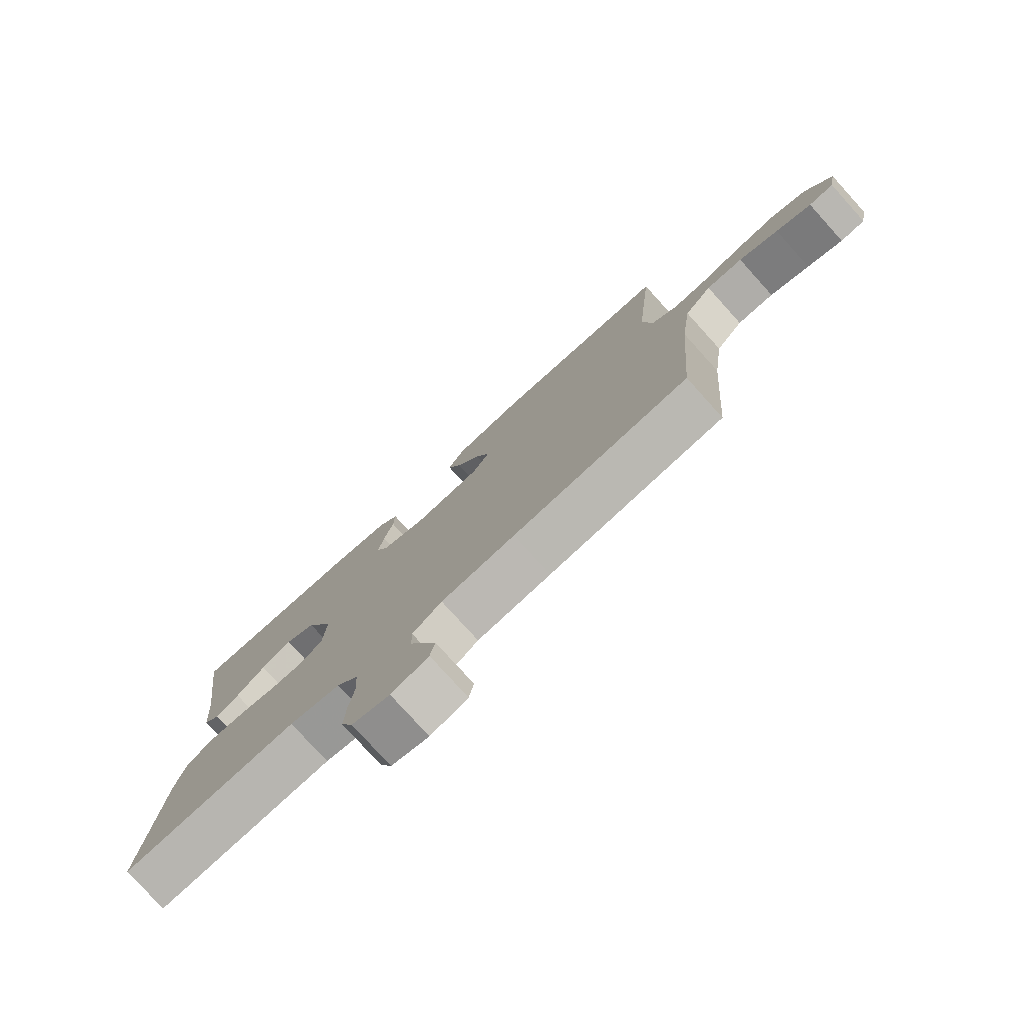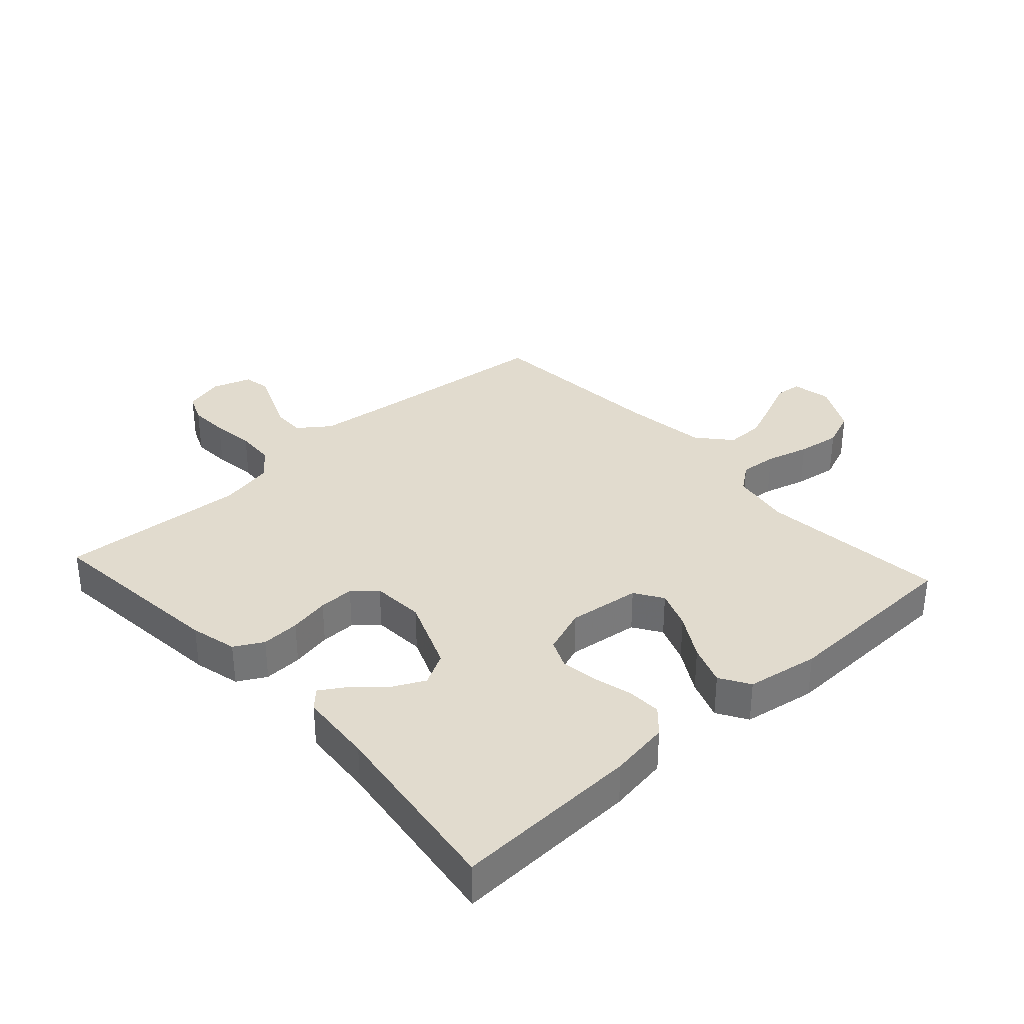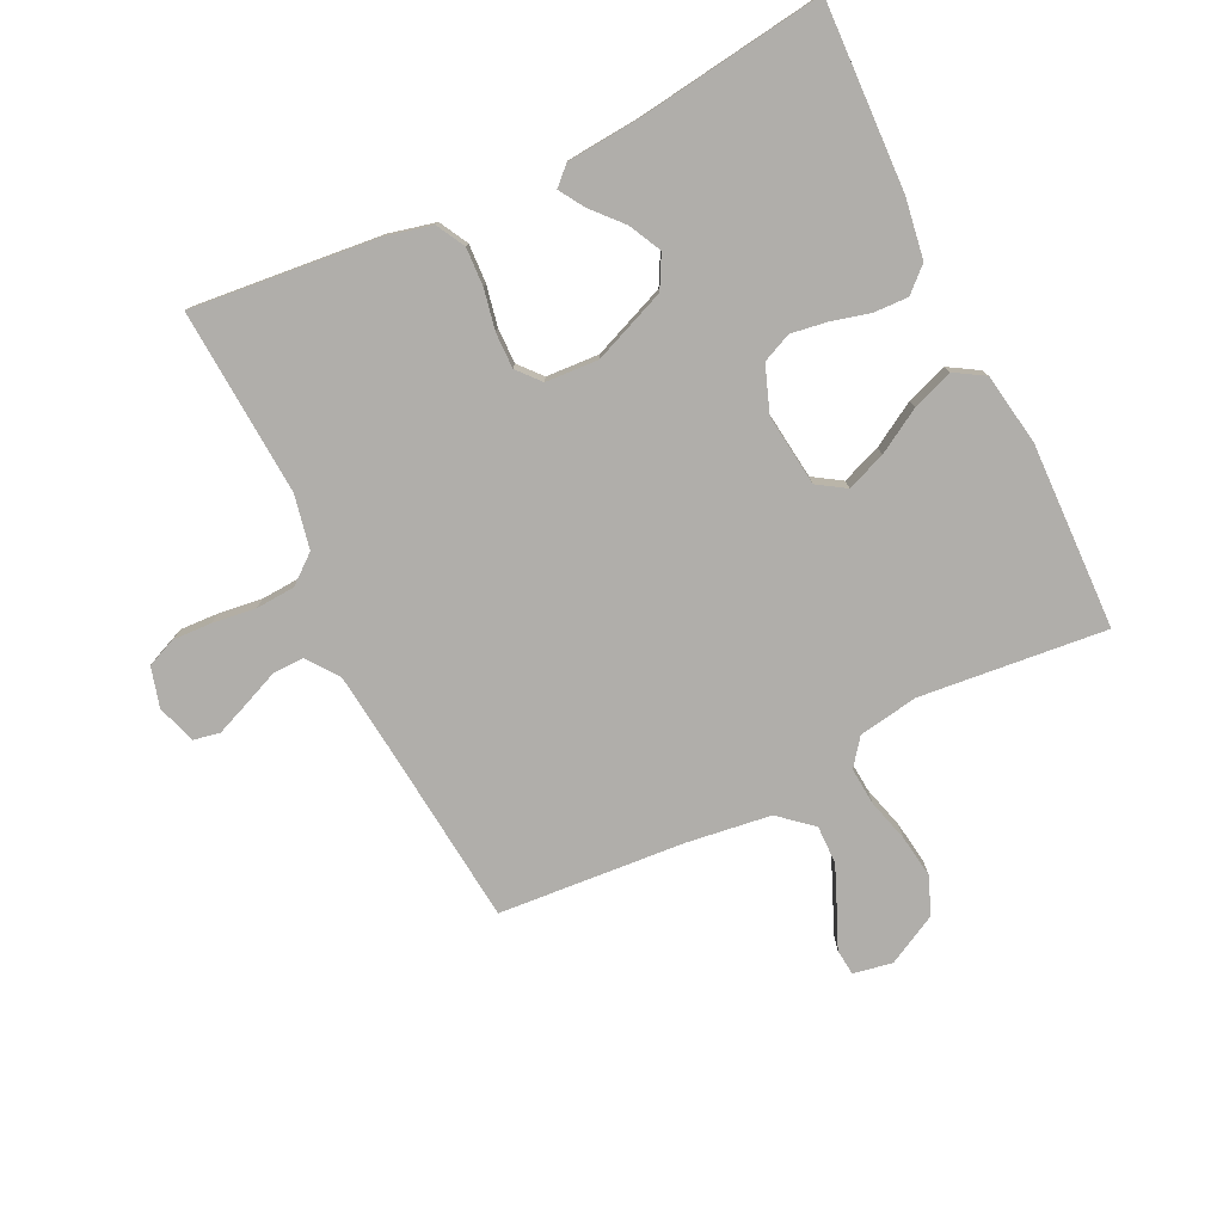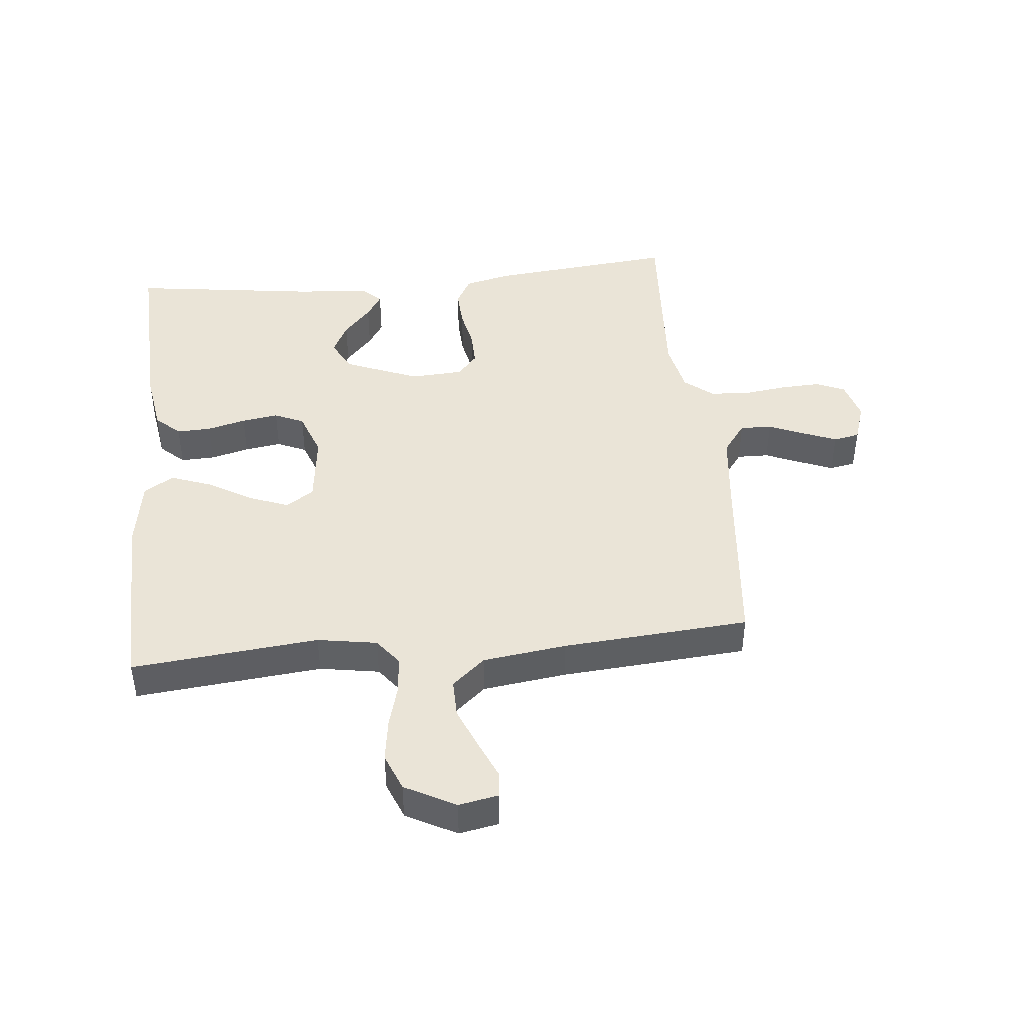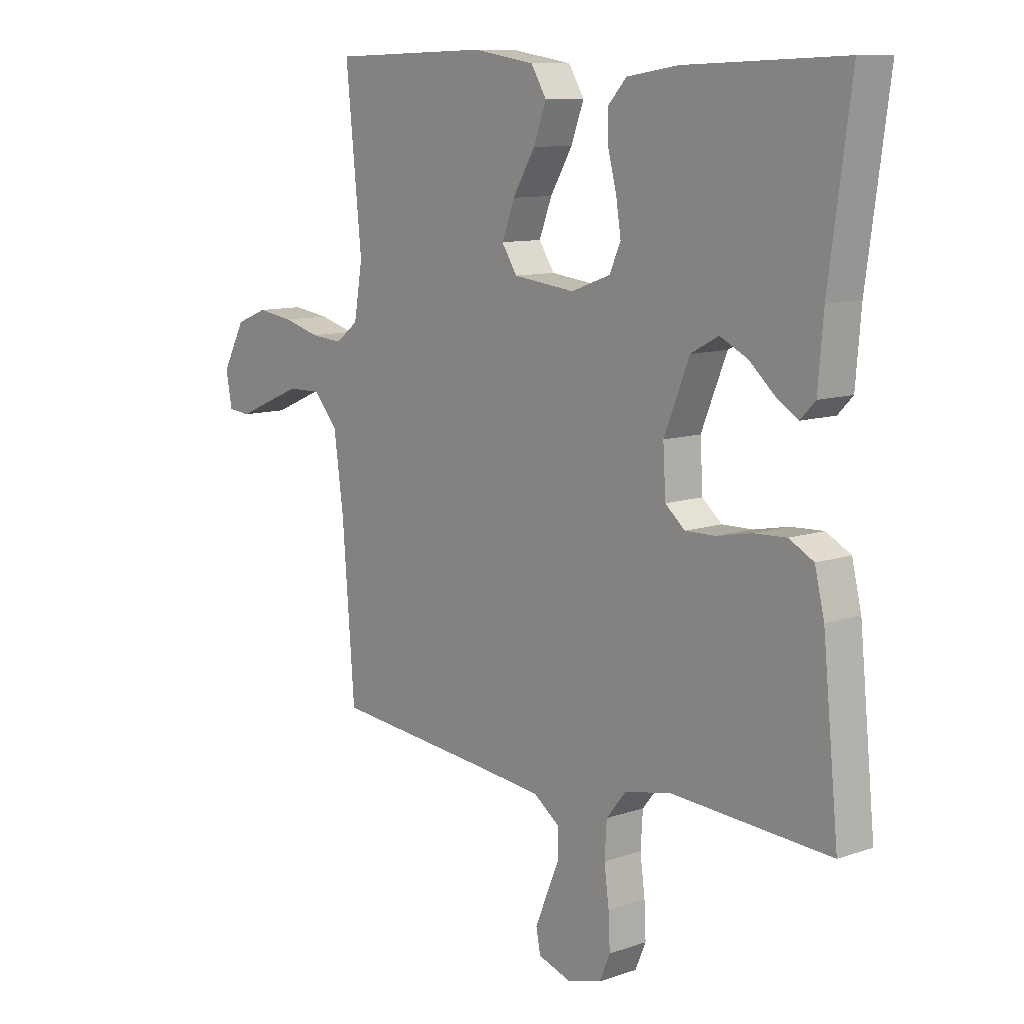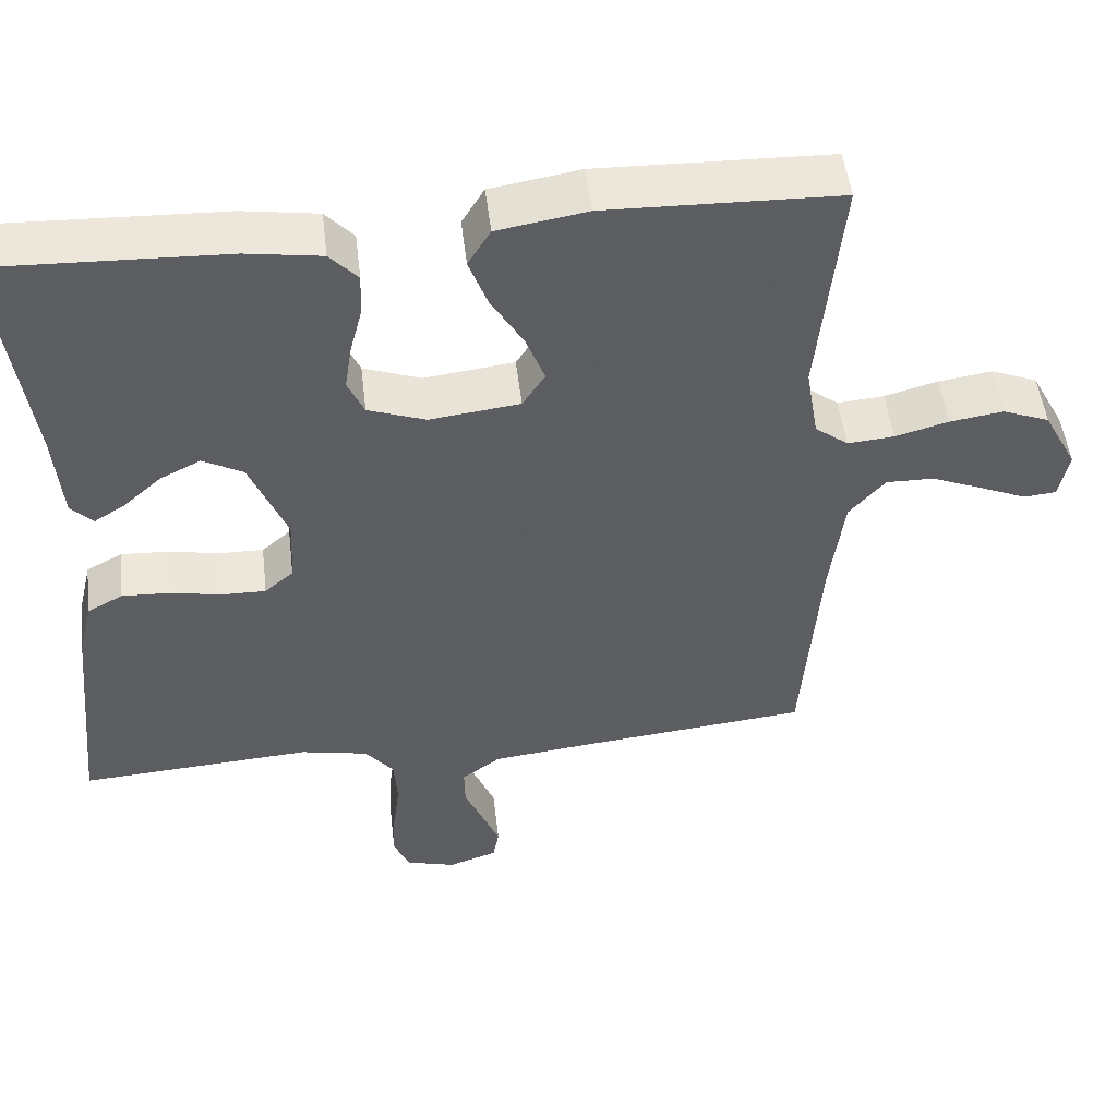
<metadata>
{"format":"obj","ext":"obj","renderer":"f3d","projection":"perspective","resolution":1024,"background":"white","views":[{"elev":-78.1,"azim":42.1,"up":"+Z"},{"elev":33.9,"azim":-42.3,"up":"+Y"},{"elev":-77.8,"azim":-64.1,"up":"+Y"},{"elev":43.7,"azim":84.3,"up":"+Y"},{"elev":10.2,"azim":-131.1,"up":"+Z"},{"elev":50.6,"azim":-6.8,"up":"+Z"}]}
</metadata>
<code>
v 0.5 0.07 0.5
v 0.47 0.07 0.2
v 0.486 0.07 0.104
v 0.529 0.07 0.071
v 0.589 0.07 0.076
v 0.658 0.07 0.095
v 0.727 0.07 0.105
v 0.787 0.07 0.081
v 0.83 0.07 0
v 0.818 0.07 -0.063
v 0.776 0.07 -0.067
v 0.716 0.07 -0.041
v 0.649 0.07 -0.013
v 0.587 0.07 -0.012
v 0.541 0.07 -0.065
v 0.523 0.07 -0.2
v 0.5 0.07 -0.5
v 0.2 0.07 -0.53
v 0.074 0.07 -0.544
v 0.024 0.07 -0.581
v 0.025 0.07 -0.632
v 0.049 0.07 -0.689
v 0.071 0.07 -0.743
v 0.063 0.07 -0.785
v 0 0.07 -0.806
v -0.064 0.07 -0.788
v -0.084 0.07 -0.741
v -0.081 0.07 -0.678
v -0.072 0.07 -0.609
v -0.076 0.07 -0.545
v -0.113 0.07 -0.499
v -0.2 0.07 -0.481
v -0.5 0.07 -0.5
v -0.47 0.07 -0.2
v -0.452 0.07 -0.125
v -0.406 0.07 -0.1
v -0.344 0.07 -0.103
v -0.279 0.07 -0.116
v -0.222 0.07 -0.117
v -0.185 0.07 -0.085
v -0.18 0.07 0
v -0.228 0.07 0.118
v -0.28 0.07 0.146
v -0.332 0.07 0.12
v -0.381 0.07 0.076
v -0.421 0.07 0.051
v -0.449 0.07 0.08
v -0.459 0.07 0.2
v -0.5 0.07 0.5
v -0.2 0.07 0.488
v -0.104 0.07 0.473
v -0.068 0.07 0.434
v -0.07 0.07 0.379
v -0.086 0.07 0.317
v -0.095 0.07 0.258
v -0.074 0.07 0.211
v 0 0.07 0.184
v 0.116 0.07 0.198
v 0.145 0.07 0.243
v 0.121 0.07 0.306
v 0.079 0.07 0.377
v 0.055 0.07 0.442
v 0.084 0.07 0.49
v 0.2 0.07 0.509
v 0.5 0 0.5
v 0.47 0 0.2
v 0.486 0 0.104
v 0.529 0 0.071
v 0.589 0 0.076
v 0.658 0 0.095
v 0.727 0 0.105
v 0.787 0 0.081
v 0.83 0 0
v 0.818 0 -0.063
v 0.776 0 -0.067
v 0.716 0 -0.041
v 0.649 0 -0.013
v 0.587 0 -0.012
v 0.541 0 -0.065
v 0.523 0 -0.2
v 0.5 0 -0.5
v 0.2 0 -0.53
v 0.074 0 -0.544
v 0.024 0 -0.581
v 0.025 0 -0.632
v 0.049 0 -0.689
v 0.071 0 -0.743
v 0.063 0 -0.785
v 0 0 -0.806
v -0.064 0 -0.788
v -0.084 0 -0.741
v -0.081 0 -0.678
v -0.072 0 -0.609
v -0.076 0 -0.545
v -0.113 0 -0.499
v -0.2 0 -0.481
v -0.5 0 -0.5
v -0.47 0 -0.2
v -0.452 0 -0.125
v -0.406 0 -0.1
v -0.344 0 -0.103
v -0.279 0 -0.116
v -0.222 0 -0.117
v -0.185 0 -0.085
v -0.18 0 0
v -0.228 0 0.118
v -0.28 0 0.146
v -0.332 0 0.12
v -0.381 0 0.076
v -0.421 0 0.051
v -0.449 0 0.08
v -0.459 0 0.2
v -0.5 0 0.5
v -0.2 0 0.488
v -0.104 0 0.473
v -0.068 0 0.434
v -0.07 0 0.379
v -0.086 0 0.317
v -0.095 0 0.258
v -0.074 0 0.211
v 0 0 0.184
v 0.116 0 0.198
v 0.145 0 0.243
v 0.121 0 0.306
v 0.079 0 0.377
v 0.055 0 0.442
v 0.084 0 0.49
v 0.2 0 0.509
f 63 64 1 2
f 60 61 62 63
f 59 60 63 2
f 58 59 2 3
f 57 58 3 4
f 51 52 53 54
f 51 54 55
f 48 49 50 51
f 48 51 55
f 44 45 46 47
f 43 44 47 48
f 35 36 37 38
f 35 38 39
f 32 33 34 35
f 31 32 35 39
f 30 31 39 40
f 26 27 28 29
f 24 25 26 29
f 24 29 30
f 21 22 23 24
f 21 24 30 40
f 16 17 18
f 15 16 18 19
f 14 15 19 20
f 9 10 11 12
f 9 12 13
f 8 9 13 14
f 5 6 7 8
f 4 5 8 14
f 43 48 55 56
f 42 43 56 57
f 41 42 57 4
f 20 21 40 41
f 4 14 20 41
f 66 65 128 127
f 127 126 125 124
f 66 127 124 123
f 67 66 123 122
f 68 67 122 121
f 118 117 116 115
f 119 118 115
f 115 114 113 112
f 119 115 112
f 111 110 109 108
f 112 111 108 107
f 102 101 100 99
f 103 102 99
f 99 98 97 96
f 103 99 96 95
f 104 103 95 94
f 93 92 91 90
f 93 90 89 88
f 94 93 88
f 88 87 86 85
f 104 94 88 85
f 82 81 80
f 83 82 80 79
f 84 83 79 78
f 76 75 74 73
f 77 76 73
f 78 77 73 72
f 72 71 70 69
f 78 72 69 68
f 120 119 112 107
f 121 120 107 106
f 68 121 106 105
f 105 104 85 84
f 105 84 78 68
f 1 65 66 2
f 2 66 67 3
f 3 67 68 4
f 4 68 69 5
f 5 69 70 6
f 6 70 71 7
f 7 71 72 8
f 8 72 73 9
f 9 73 74 10
f 10 74 75 11
f 11 75 76 12
f 12 76 77 13
f 13 77 78 14
f 14 78 79 15
f 15 79 80 16
f 16 80 81 17
f 17 81 82 18
f 18 82 83 19
f 19 83 84 20
f 20 84 85 21
f 21 85 86 22
f 22 86 87 23
f 23 87 88 24
f 24 88 89 25
f 25 89 90 26
f 26 90 91 27
f 27 91 92 28
f 28 92 93 29
f 29 93 94 30
f 30 94 95 31
f 31 95 96 32
f 32 96 97 33
f 33 97 98 34
f 34 98 99 35
f 35 99 100 36
f 36 100 101 37
f 37 101 102 38
f 38 102 103 39
f 39 103 104 40
f 40 104 105 41
f 41 105 106 42
f 42 106 107 43
f 43 107 108 44
f 44 108 109 45
f 45 109 110 46
f 46 110 111 47
f 47 111 112 48
f 48 112 113 49
f 49 113 114 50
f 50 114 115 51
f 51 115 116 52
f 52 116 117 53
f 53 117 118 54
f 54 118 119 55
f 55 119 120 56
f 56 120 121 57
f 57 121 122 58
f 58 122 123 59
f 59 123 124 60
f 60 124 125 61
f 61 125 126 62
f 62 126 127 63
f 63 127 128 64
f 64 128 65 1

</code>
